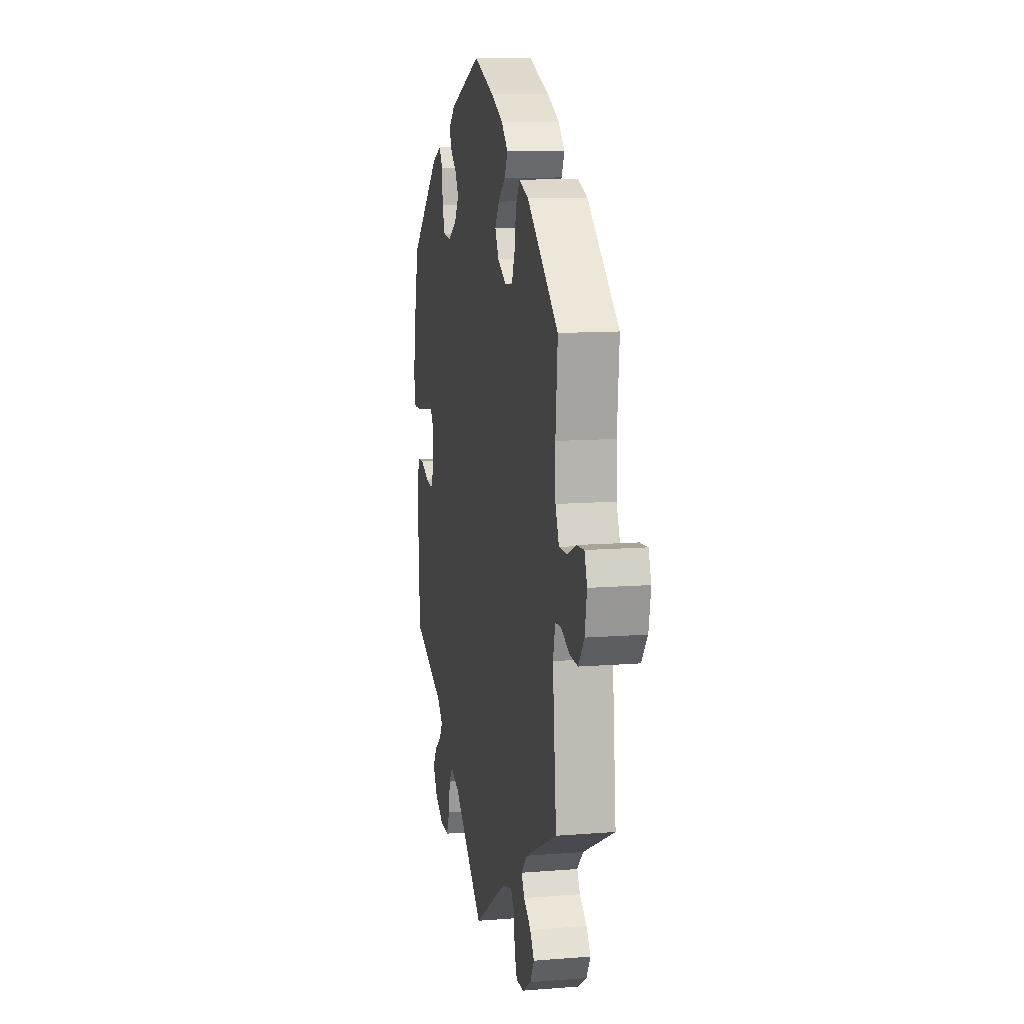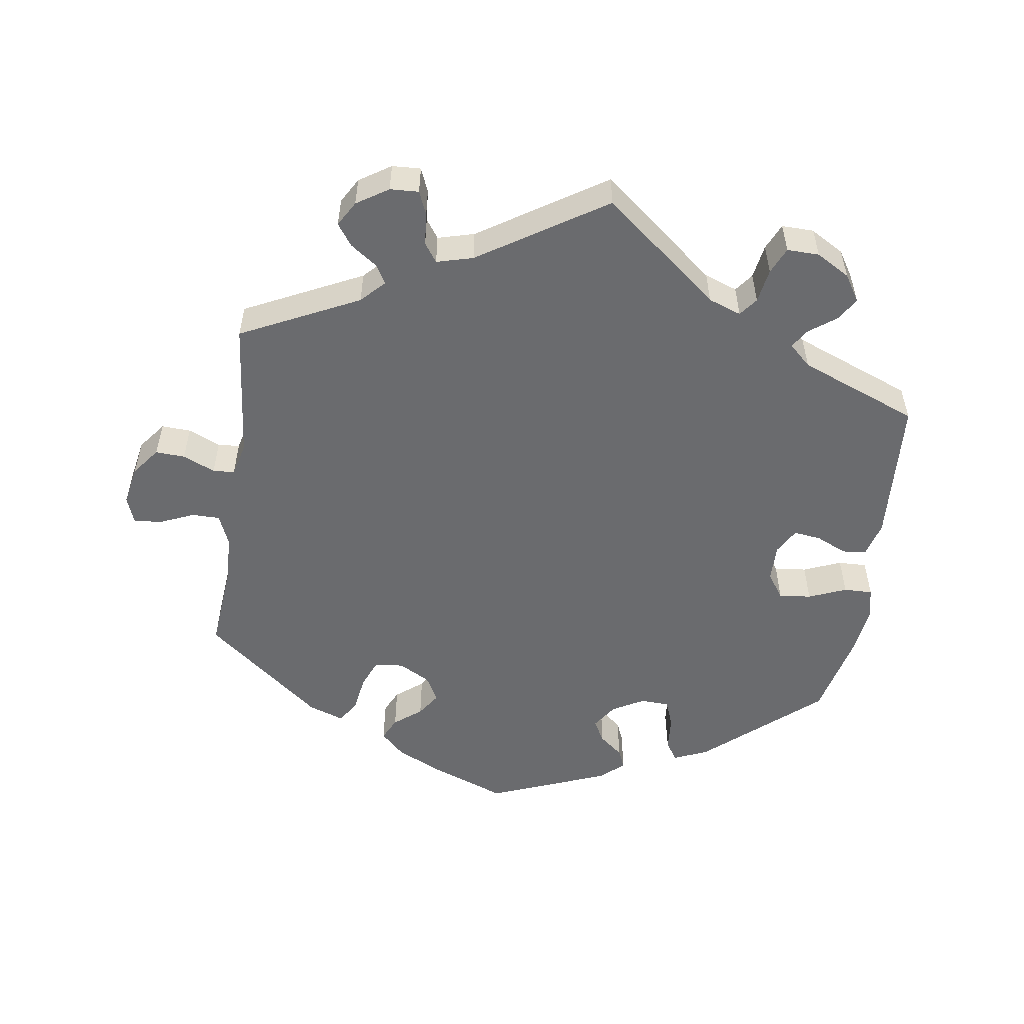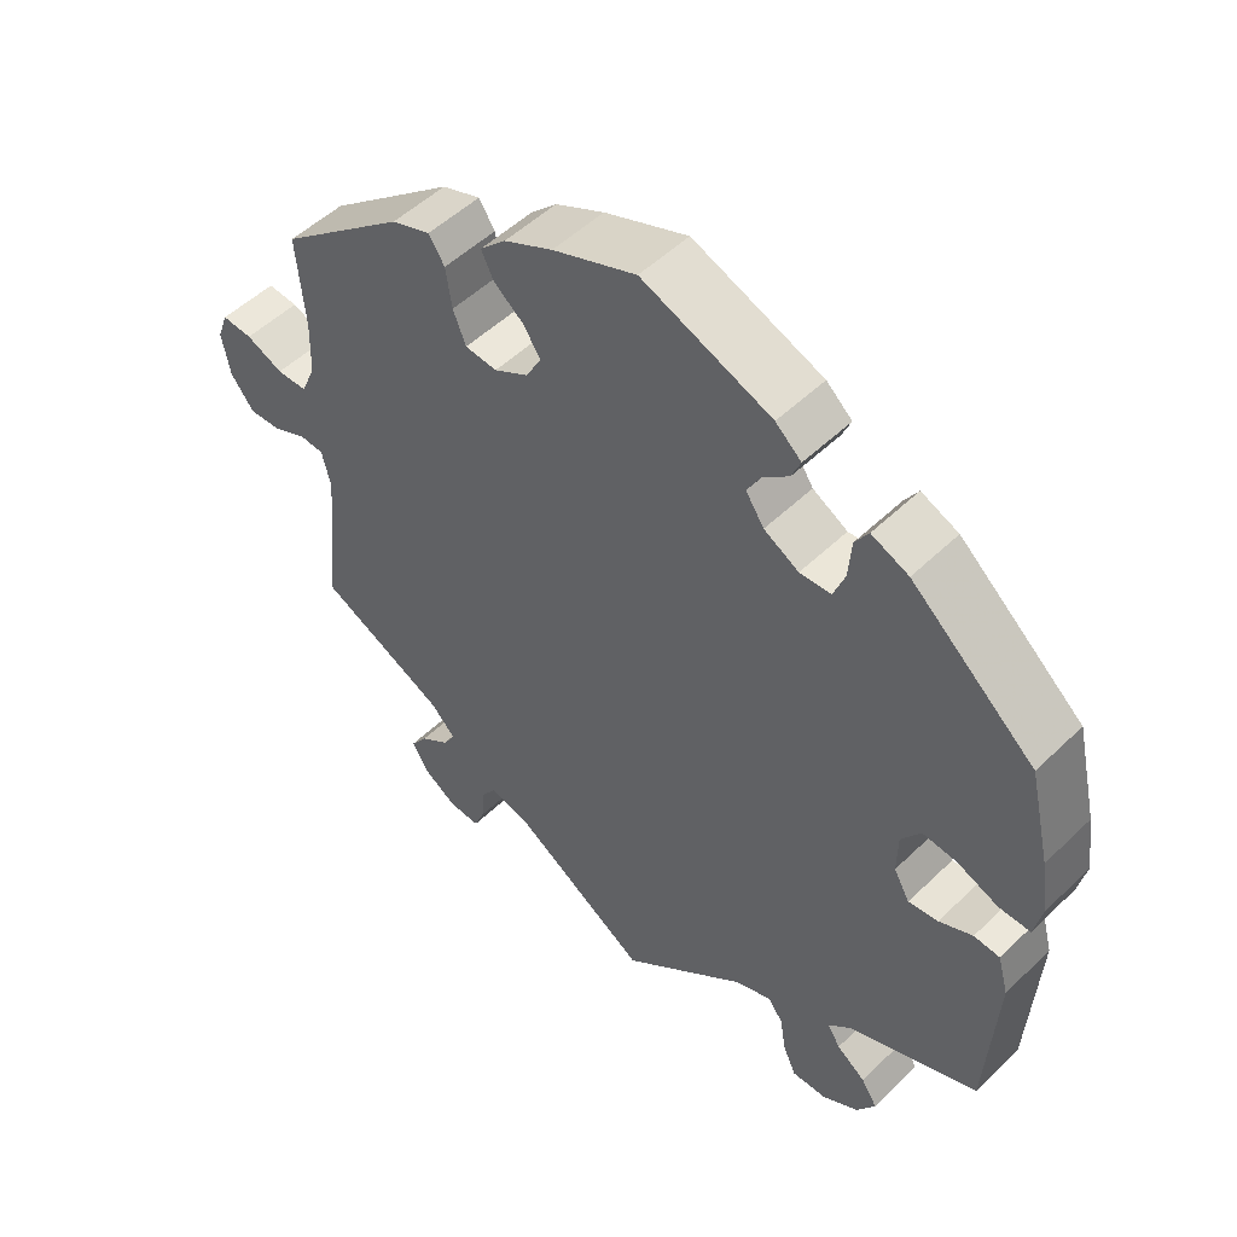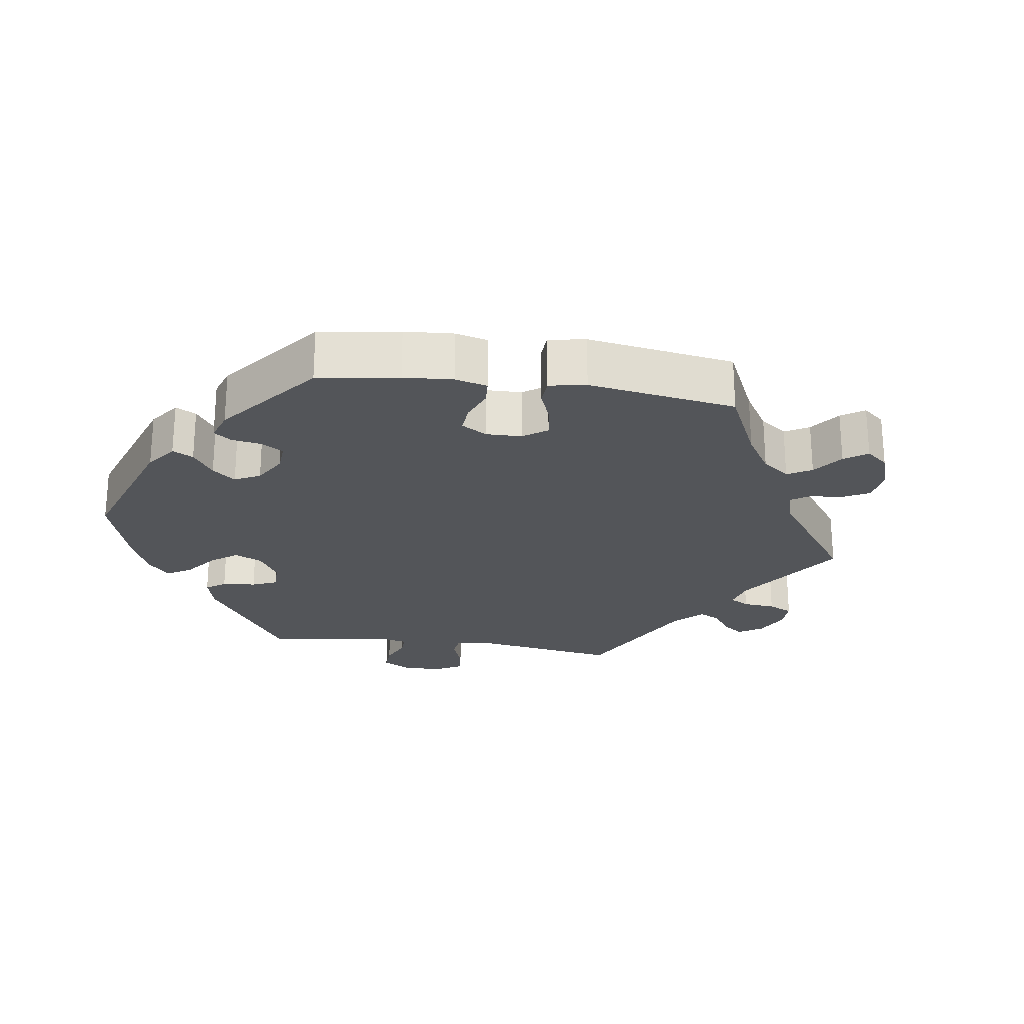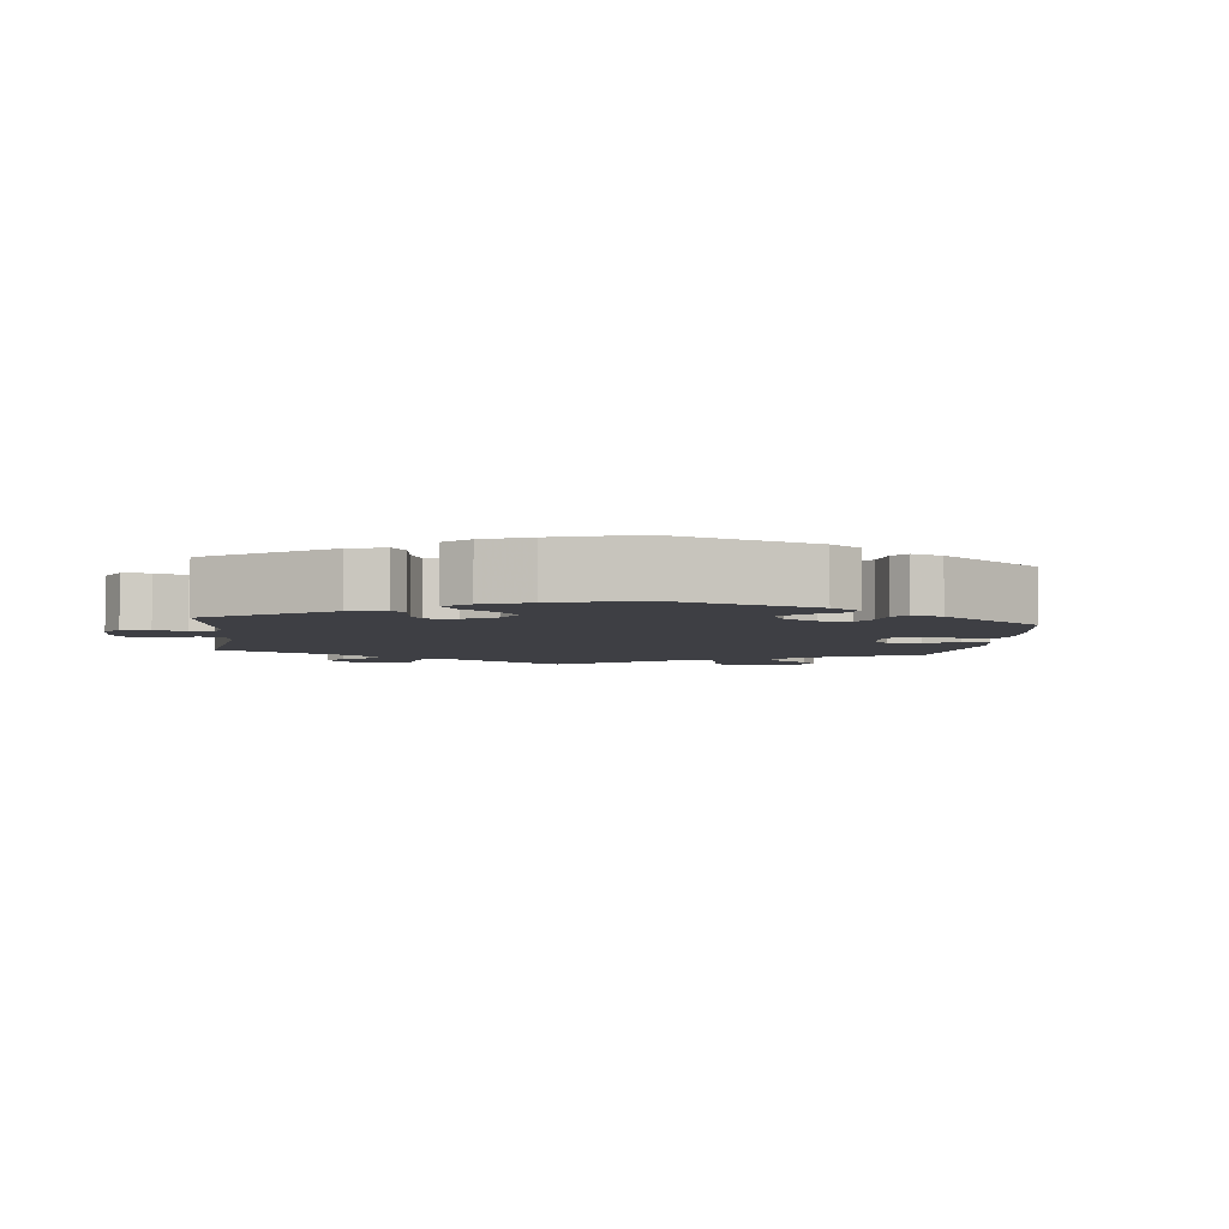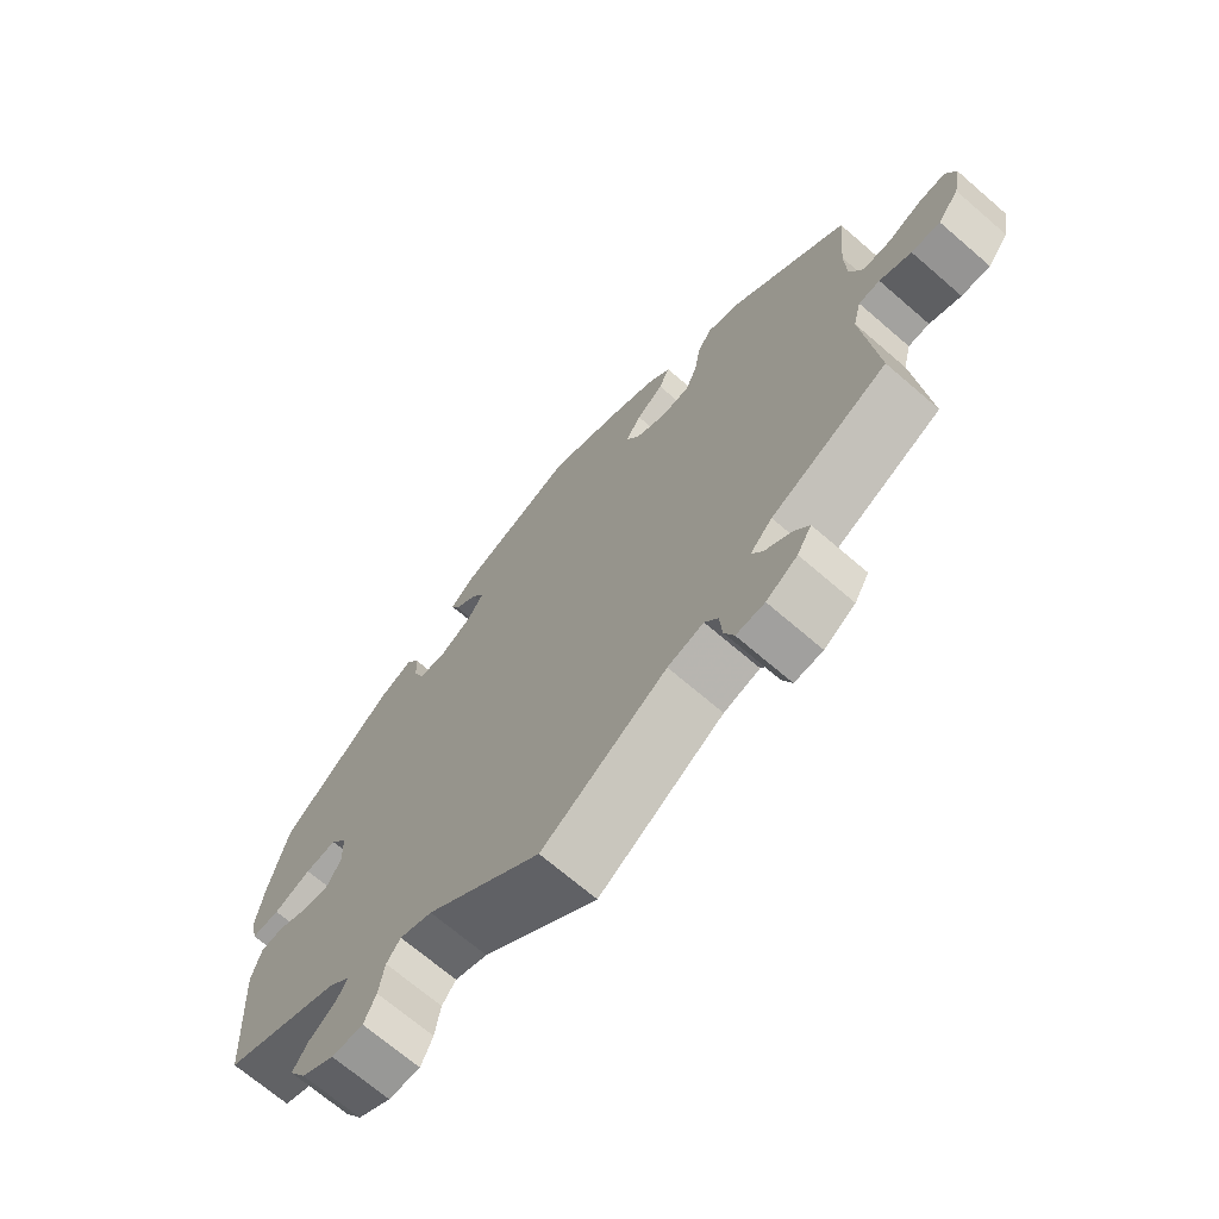
<metadata>
{"format":"obj","ext":"obj","renderer":"f3d","projection":"perspective","resolution":1024,"background":"white","views":[{"elev":11.4,"azim":79.0,"up":"+Z"},{"elev":-53.4,"azim":171.7,"up":"+Y"},{"elev":51.1,"azim":-136.3,"up":"+Z"},{"elev":-24.1,"azim":21.5,"up":"+Y"},{"elev":-4.5,"azim":-66.4,"up":"+Y"},{"elev":-69.5,"azim":49.2,"up":"+Z"}]}
</metadata>
<code>
v 0.49 0.07 0.167
v 0.492 0.07 0.096
v 0.511 0.07 0.051
v 0.551 0.07 0.051
v 0.6 0.07 0.072
v 0.64 0.07 0.075
v 0.654 0.07 0.037
v 0.643 0.07 -0.02
v 0.612 0.07 -0.06
v 0.57 0.07 -0.058
v 0.524 0.07 -0.038
v 0.493 0.07 -0.04
v 0.481 0.07 -0.088
v 0.501 0.07 -0.289
v 0.332 0.07 -0.371
v 0.3 0.07 -0.404
v 0.316 0.07 -0.431
v 0.354 0.07 -0.458
v 0.376 0.07 -0.489
v 0.355 0.07 -0.525
v 0.31 0.07 -0.554
v 0.269 0.07 -0.556
v 0.255 0.07 -0.522
v 0.251 0.07 -0.476
v 0.232 0.07 -0.449
v 0.18 0.07 -0.463
v 0 0.07 -0.578
v -0.166 0.07 -0.444
v -0.213 0.07 -0.427
v -0.233 0.07 -0.453
v -0.241 0.07 -0.502
v -0.258 0.07 -0.54
v -0.304 0.07 -0.539
v -0.352 0.07 -0.511
v -0.376 0.07 -0.473
v -0.355 0.07 -0.44
v -0.317 0.07 -0.412
v -0.3 0.07 -0.385
v -0.331 0.07 -0.356
v -0.501 0.07 -0.289
v -0.514 0.07 -0.079
v -0.5 0.07 -0.028
v -0.466 0.07 -0.025
v -0.422 0.07 -0.045
v -0.383 0.07 -0.05
v -0.362 0.07 -0.013
v -0.363 0.07 0.041
v -0.388 0.07 0.077
v -0.434 0.07 0.072
v -0.488 0.07 0.05
v -0.529 0.07 0.049
v -0.539 0.07 0.095
v -0.529 0.07 0.167
v -0.501 0.07 0.288
v -0.338 0.07 0.429
v -0.289 0.07 0.45
v -0.271 0.07 0.422
v -0.267 0.07 0.371
v -0.252 0.07 0.332
v -0.211 0.07 0.33
v -0.165 0.07 0.356
v -0.141 0.07 0.392
v -0.159 0.07 0.424
v -0.193 0.07 0.452
v -0.205 0.07 0.48
v -0.171 0.07 0.51
v 0 0.07 0.577
v 0.11 0.07 0.535
v 0.174 0.07 0.504
v 0.208 0.07 0.471
v 0.192 0.07 0.438
v 0.153 0.07 0.407
v 0.13 0.07 0.373
v 0.15 0.07 0.336
v 0.195 0.07 0.311
v 0.237 0.07 0.315
v 0.254 0.07 0.357
v 0.262 0.07 0.41
v 0.283 0.07 0.442
v 0.334 0.07 0.424
v 0.501 0.07 0.289
v 0.49 0 0.167
v 0.492 0 0.096
v 0.511 0 0.051
v 0.551 0 0.051
v 0.6 0 0.072
v 0.64 0 0.075
v 0.654 0 0.037
v 0.643 0 -0.02
v 0.612 0 -0.06
v 0.57 0 -0.058
v 0.524 0 -0.038
v 0.493 0 -0.04
v 0.481 0 -0.088
v 0.501 0 -0.289
v 0.332 0 -0.371
v 0.3 0 -0.404
v 0.316 0 -0.431
v 0.354 0 -0.458
v 0.376 0 -0.489
v 0.355 0 -0.525
v 0.31 0 -0.554
v 0.269 0 -0.556
v 0.255 0 -0.522
v 0.251 0 -0.476
v 0.232 0 -0.449
v 0.18 0 -0.463
v 0 0 -0.578
v -0.166 0 -0.444
v -0.213 0 -0.427
v -0.233 0 -0.453
v -0.241 0 -0.502
v -0.258 0 -0.54
v -0.304 0 -0.539
v -0.352 0 -0.511
v -0.376 0 -0.473
v -0.355 0 -0.44
v -0.317 0 -0.412
v -0.3 0 -0.385
v -0.331 0 -0.356
v -0.501 0 -0.289
v -0.514 0 -0.079
v -0.5 0 -0.028
v -0.466 0 -0.025
v -0.422 0 -0.045
v -0.383 0 -0.05
v -0.362 0 -0.013
v -0.363 0 0.041
v -0.388 0 0.077
v -0.434 0 0.072
v -0.488 0 0.05
v -0.529 0 0.049
v -0.539 0 0.095
v -0.529 0 0.167
v -0.501 0 0.288
v -0.338 0 0.429
v -0.289 0 0.45
v -0.271 0 0.422
v -0.267 0 0.371
v -0.252 0 0.332
v -0.211 0 0.33
v -0.165 0 0.356
v -0.141 0 0.392
v -0.159 0 0.424
v -0.193 0 0.452
v -0.205 0 0.48
v -0.171 0 0.51
v 0 0 0.577
v 0.11 0 0.535
v 0.174 0 0.504
v 0.208 0 0.471
v 0.192 0 0.438
v 0.153 0 0.407
v 0.13 0 0.373
v 0.15 0 0.336
v 0.195 0 0.311
v 0.237 0 0.315
v 0.254 0 0.357
v 0.262 0 0.41
v 0.283 0 0.442
v 0.334 0 0.424
v 0.501 0 0.289
f 80 81 1
f 77 78 79 80
f 76 77 80 1
f 75 76 1 2
f 74 75 2 3
f 69 70 71 72
f 69 72 73
f 68 69 73
f 67 68 73
f 66 67 73 74
f 63 64 65 66
f 62 63 66 74
f 55 56 57 58
f 55 58 59
f 54 55 59
f 53 54 59 60
f 49 50 51 52
f 48 49 52 53
f 41 42 43 44
f 39 40 41 44
f 38 39 44 45
f 34 35 36 37
f 34 37 38
f 33 34 38
f 30 31 32 33
f 29 30 33 38
f 28 29 38 45
f 26 27 28 45
f 21 22 23 24
f 21 24 25
f 20 21 25
f 17 18 19 20
f 16 17 20 25
f 15 16 25 26
f 13 14 15
f 12 13 15 26
f 8 9 10 11
f 8 11 12
f 7 8 12
f 4 5 6 7
f 3 4 7 12
f 61 62 74 3
f 48 53 60
f 47 48 60 61
f 46 47 61 3
f 26 45 46
f 3 12 26 46
f 82 162 161
f 161 160 159 158
f 82 161 158 157
f 83 82 157 156
f 84 83 156 155
f 153 152 151 150
f 154 153 150
f 154 150 149
f 154 149 148
f 155 154 148 147
f 147 146 145 144
f 155 147 144 143
f 139 138 137 136
f 140 139 136
f 140 136 135
f 141 140 135 134
f 133 132 131 130
f 134 133 130 129
f 125 124 123 122
f 125 122 121 120
f 126 125 120 119
f 118 117 116 115
f 119 118 115
f 119 115 114
f 114 113 112 111
f 119 114 111 110
f 126 119 110 109
f 126 109 108 107
f 105 104 103 102
f 106 105 102
f 106 102 101
f 101 100 99 98
f 106 101 98 97
f 107 106 97 96
f 96 95 94
f 107 96 94 93
f 92 91 90 89
f 93 92 89
f 93 89 88
f 88 87 86 85
f 93 88 85 84
f 84 155 143 142
f 141 134 129
f 142 141 129 128
f 84 142 128 127
f 127 126 107
f 127 107 93 84
f 1 82 83 2
f 2 83 84 3
f 3 84 85 4
f 4 85 86 5
f 5 86 87 6
f 6 87 88 7
f 7 88 89 8
f 8 89 90 9
f 9 90 91 10
f 10 91 92 11
f 11 92 93 12
f 12 93 94 13
f 13 94 95 14
f 14 95 96 15
f 15 96 97 16
f 16 97 98 17
f 17 98 99 18
f 18 99 100 19
f 19 100 101 20
f 20 101 102 21
f 21 102 103 22
f 22 103 104 23
f 23 104 105 24
f 24 105 106 25
f 25 106 107 26
f 26 107 108 27
f 27 108 109 28
f 28 109 110 29
f 29 110 111 30
f 30 111 112 31
f 31 112 113 32
f 32 113 114 33
f 33 114 115 34
f 34 115 116 35
f 35 116 117 36
f 36 117 118 37
f 37 118 119 38
f 38 119 120 39
f 39 120 121 40
f 40 121 122 41
f 41 122 123 42
f 42 123 124 43
f 43 124 125 44
f 44 125 126 45
f 45 126 127 46
f 46 127 128 47
f 47 128 129 48
f 48 129 130 49
f 49 130 131 50
f 50 131 132 51
f 51 132 133 52
f 52 133 134 53
f 53 134 135 54
f 54 135 136 55
f 55 136 137 56
f 56 137 138 57
f 57 138 139 58
f 58 139 140 59
f 59 140 141 60
f 60 141 142 61
f 61 142 143 62
f 62 143 144 63
f 63 144 145 64
f 64 145 146 65
f 65 146 147 66
f 66 147 148 67
f 67 148 149 68
f 68 149 150 69
f 69 150 151 70
f 70 151 152 71
f 71 152 153 72
f 72 153 154 73
f 73 154 155 74
f 74 155 156 75
f 75 156 157 76
f 76 157 158 77
f 77 158 159 78
f 78 159 160 79
f 79 160 161 80
f 80 161 162 81
f 81 162 82 1

</code>
